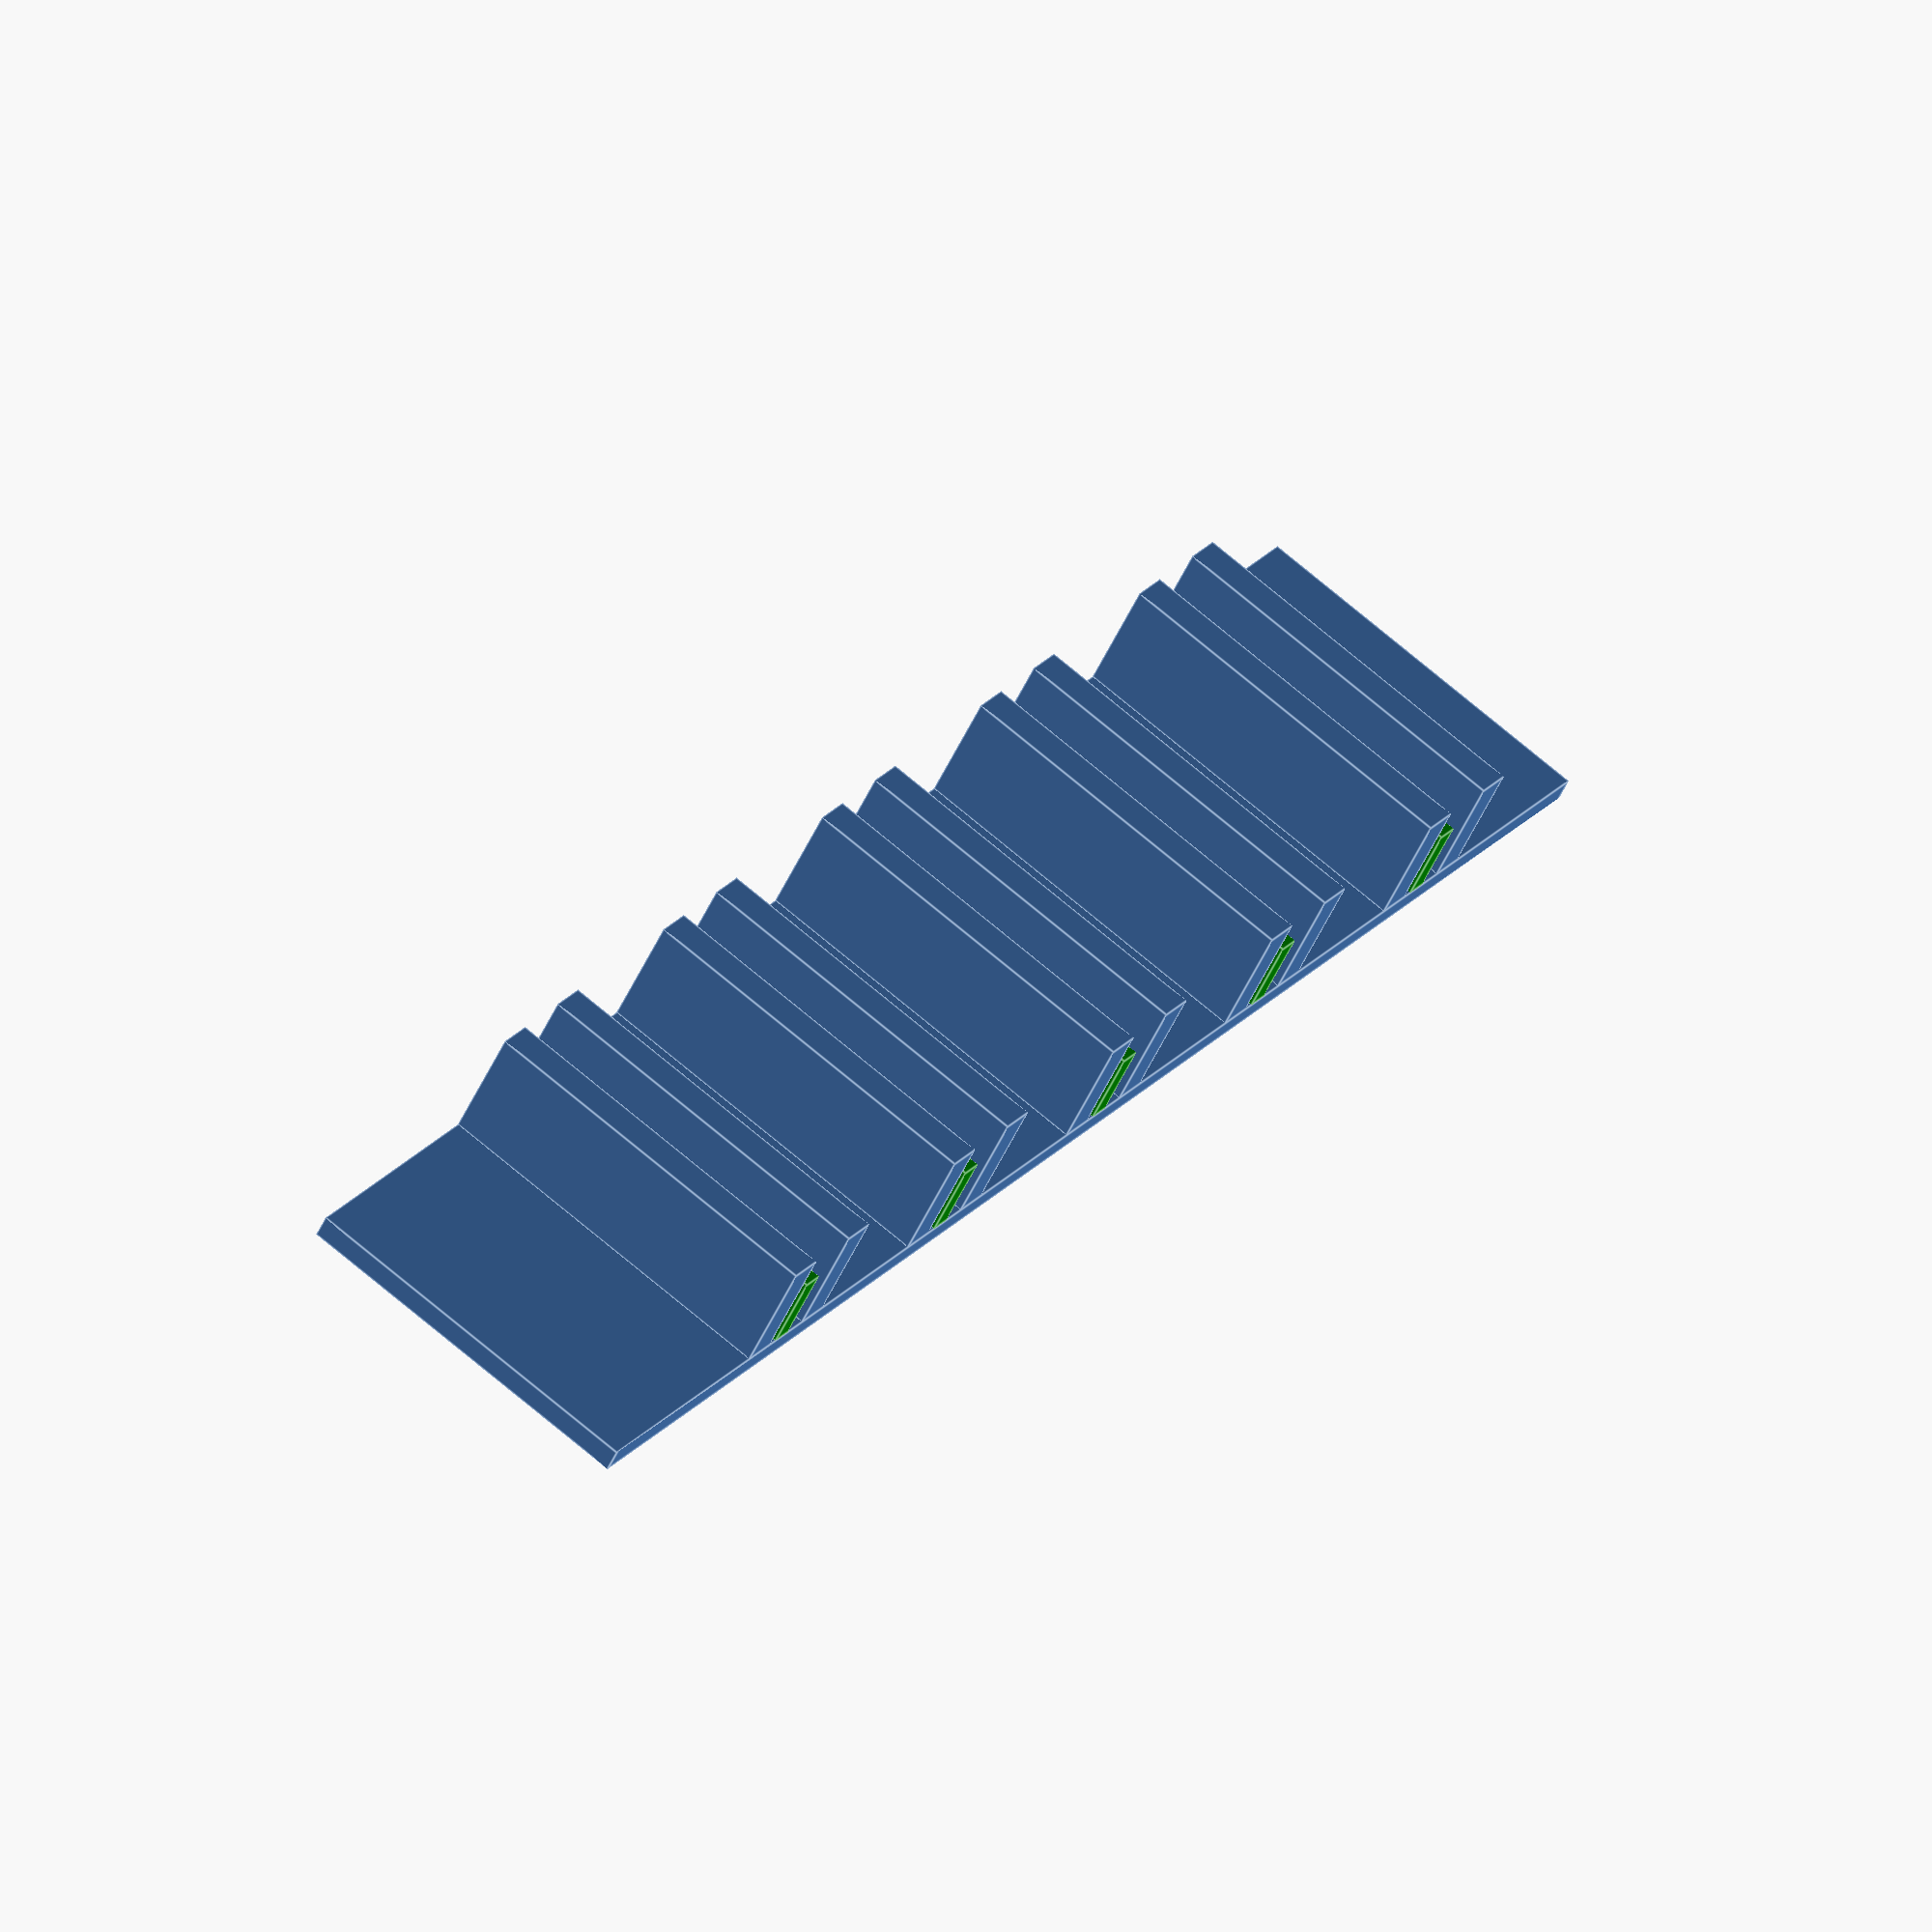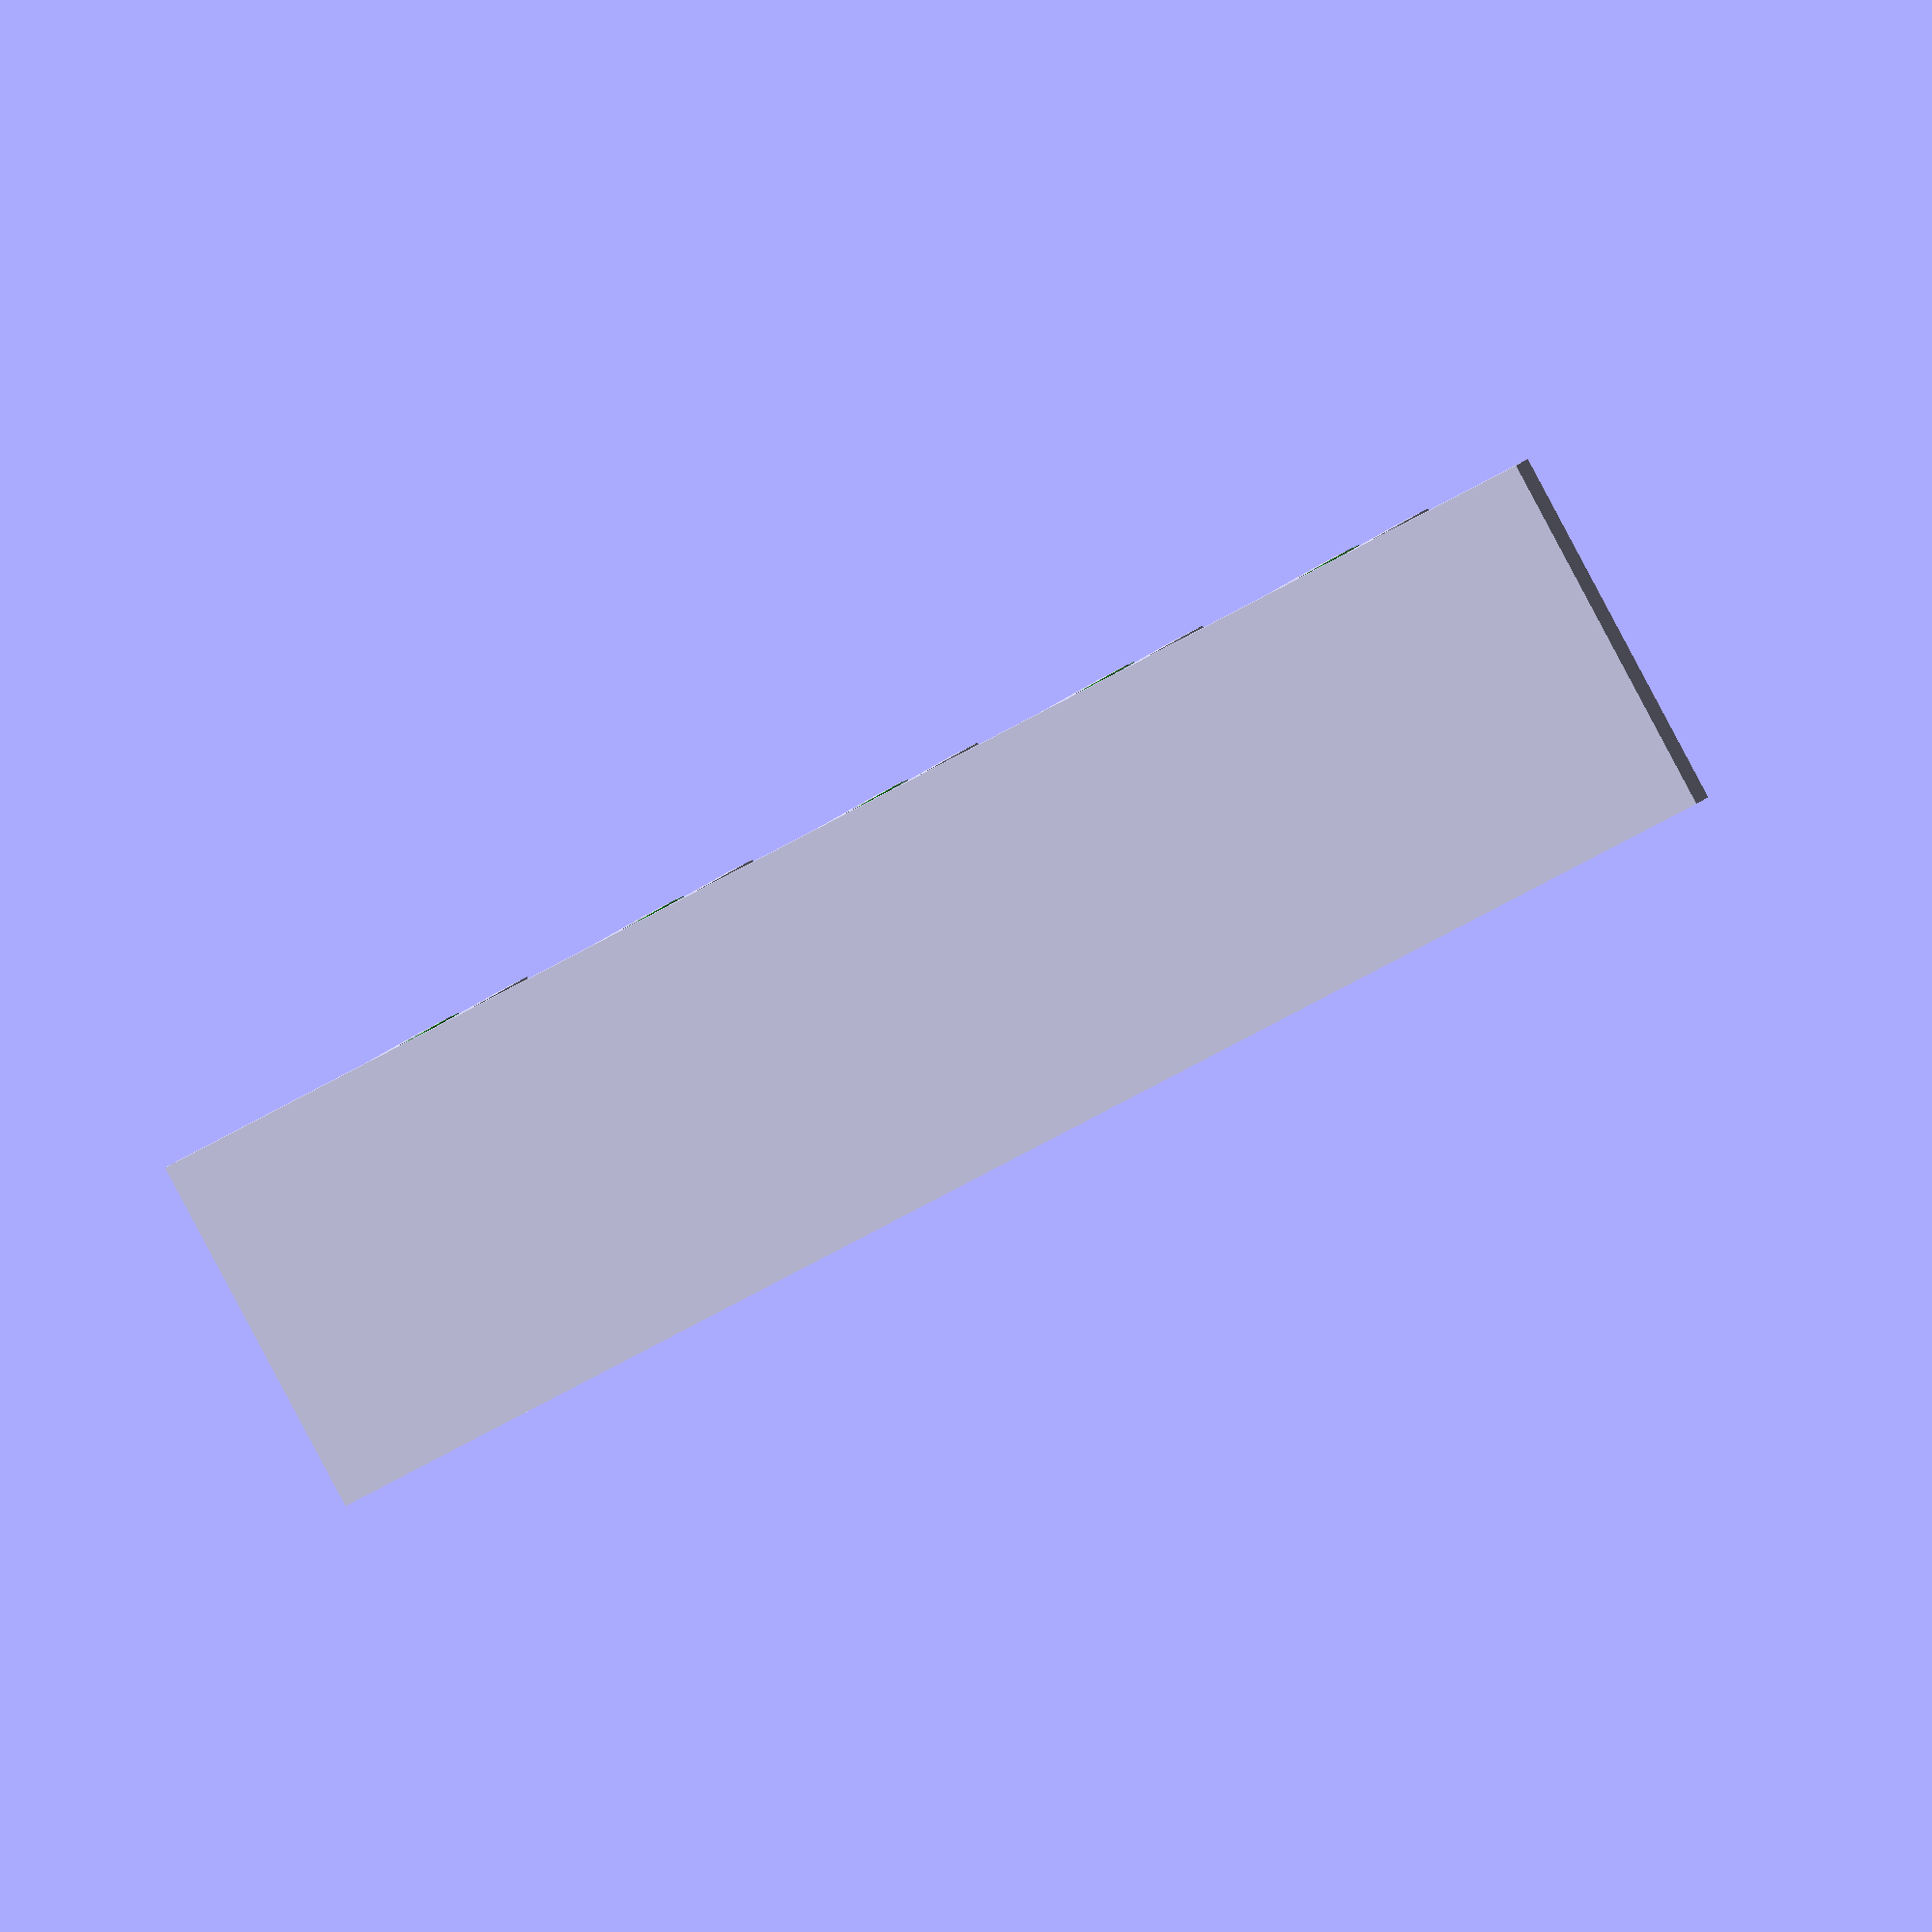
<openscad>
// Parameters
bracket_length = 234;
bracket_width = 48.5;
bracket_height = 3;
slots = 5;
slot_width = 3;
slot_height = 5;
notch_width = 5;
notch_height = 15;

slot_interval = bracket_length / (slots + 1);
slot_shift = (notch_width + slot_width / 2);

// Bracket
union() {
    cube([bracket_length, bracket_width, bracket_height]);
    for (x=[slot_interval:slot_interval:(bracket_length - slot_interval)]){
        translate([(x - slot_shift), 0, bracket_height]) {
            cube([notch_width, bracket_width, notch_height]);
        }
        translate([(x), 0, bracket_height]) {
            color("green") {
                cube([slot_width, bracket_width, (notch_height - slot_height)]);
            }
        }
        translate([(x + slot_shift), 0, bracket_height]) {
            cube([notch_width, bracket_width, notch_height]);
        }
    }
}
</openscad>
<views>
elev=229.9 azim=124.1 roll=203.4 proj=o view=edges
elev=341.3 azim=212.8 roll=209.7 proj=o view=wireframe
</views>
